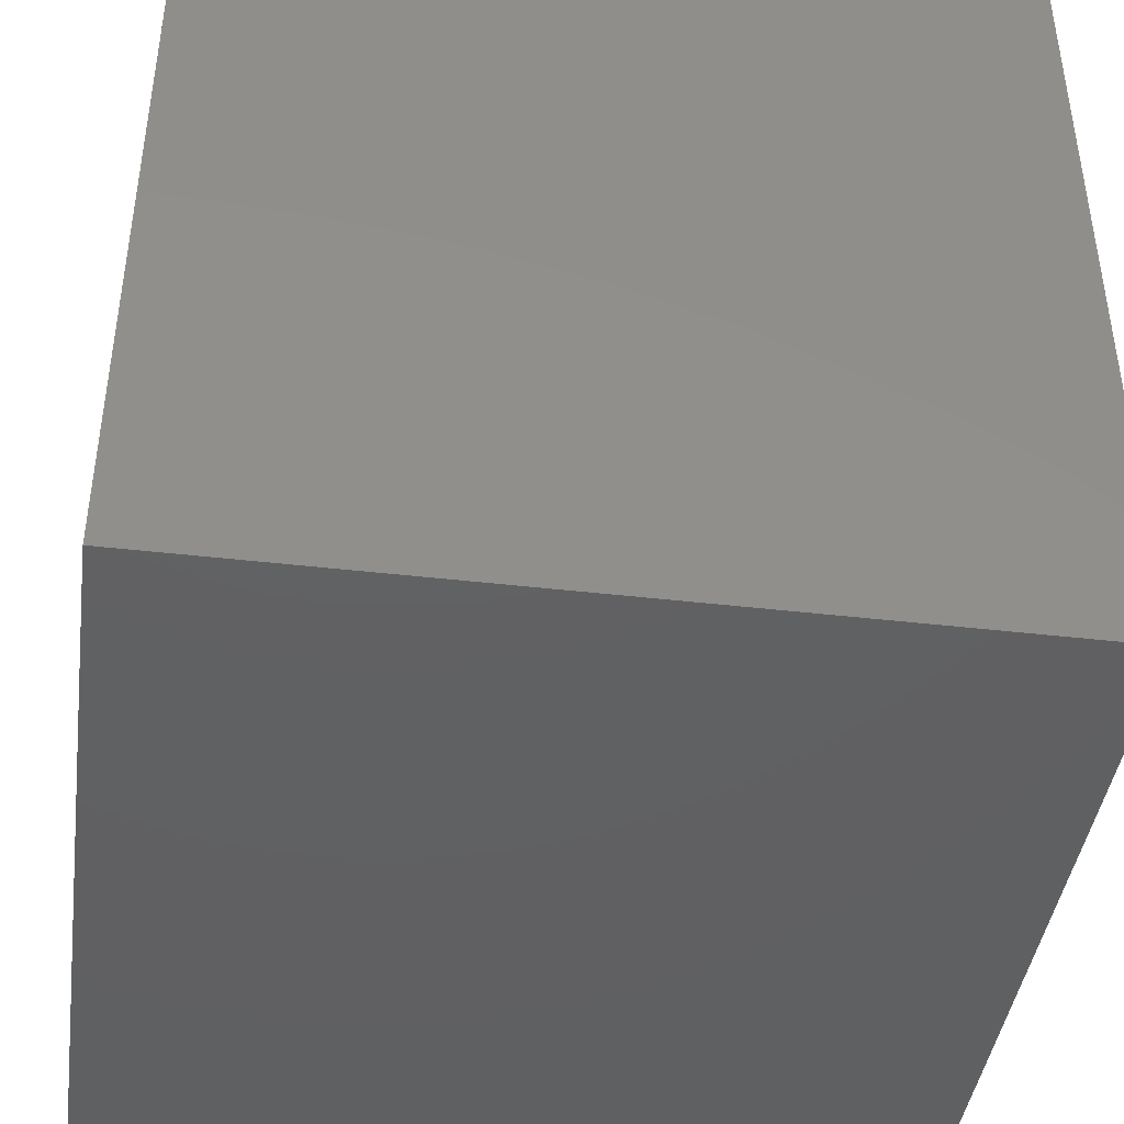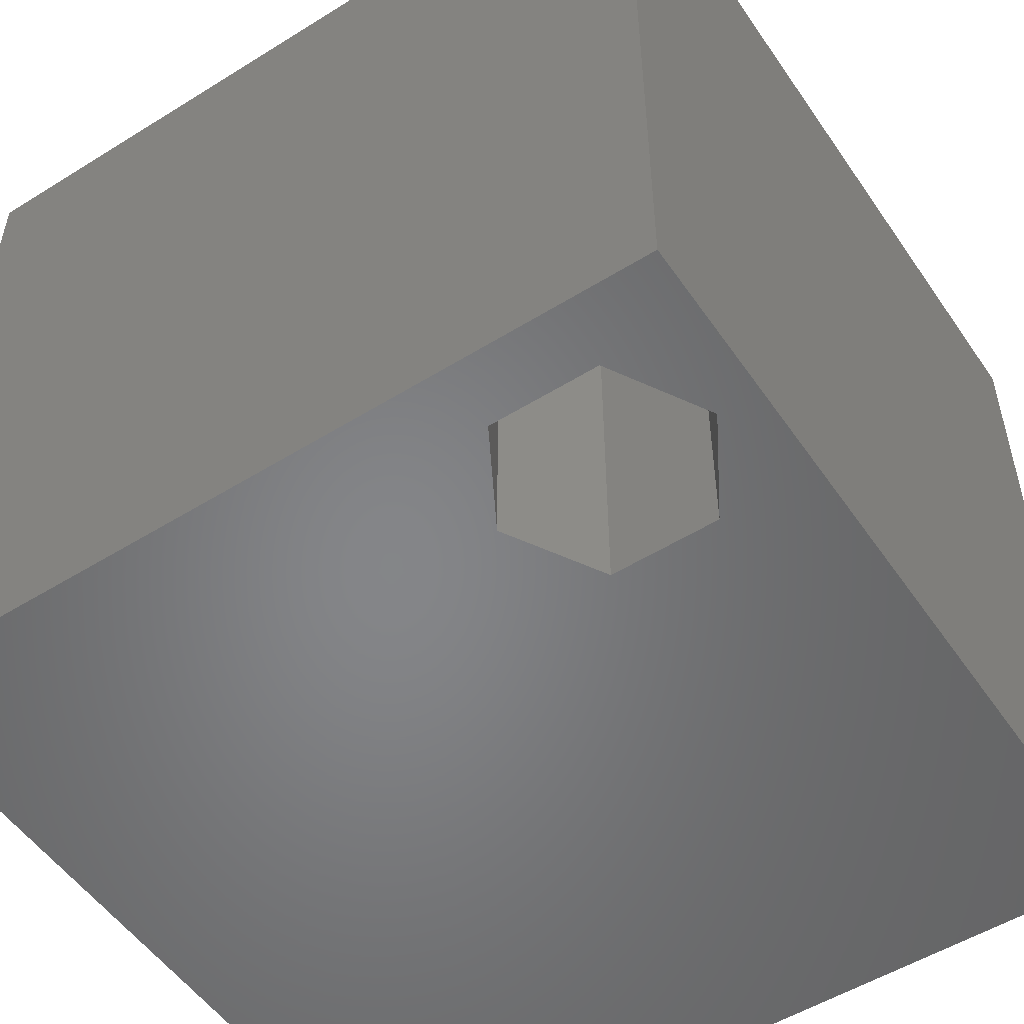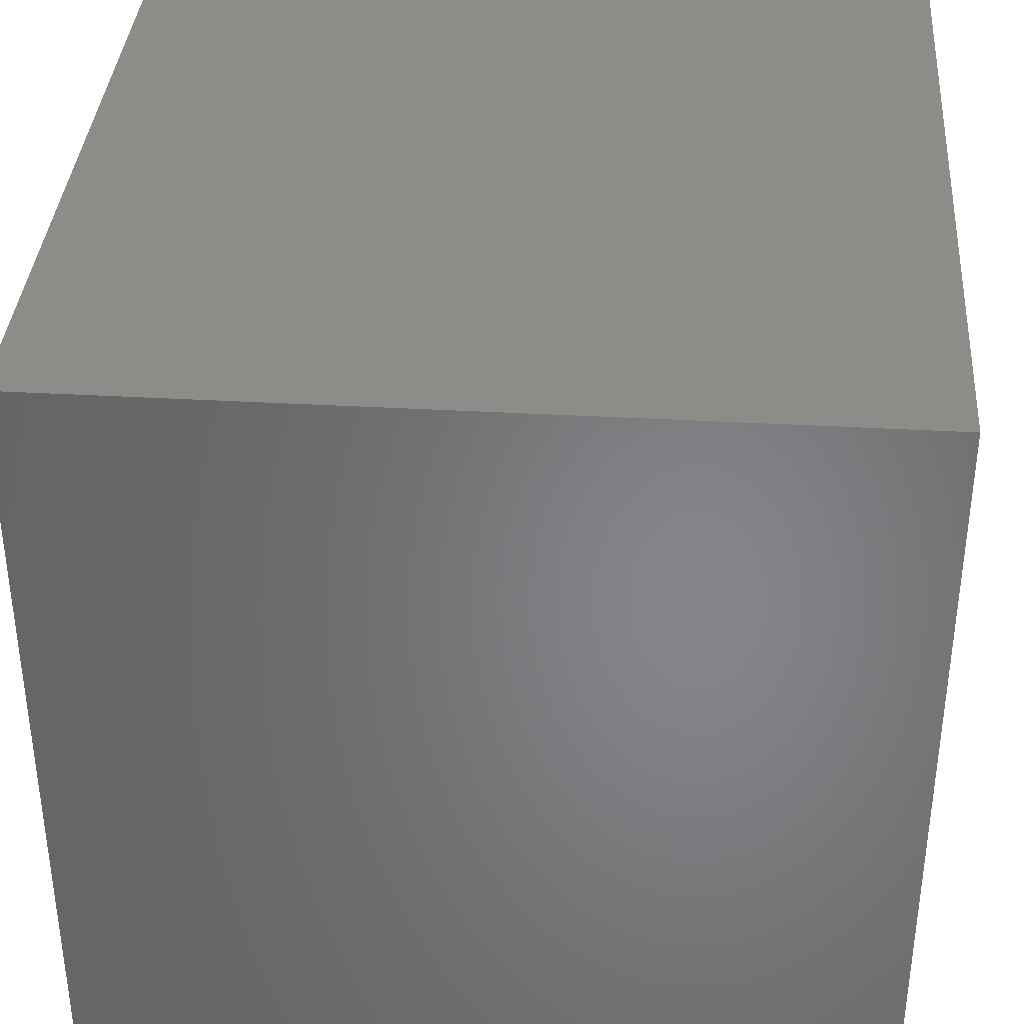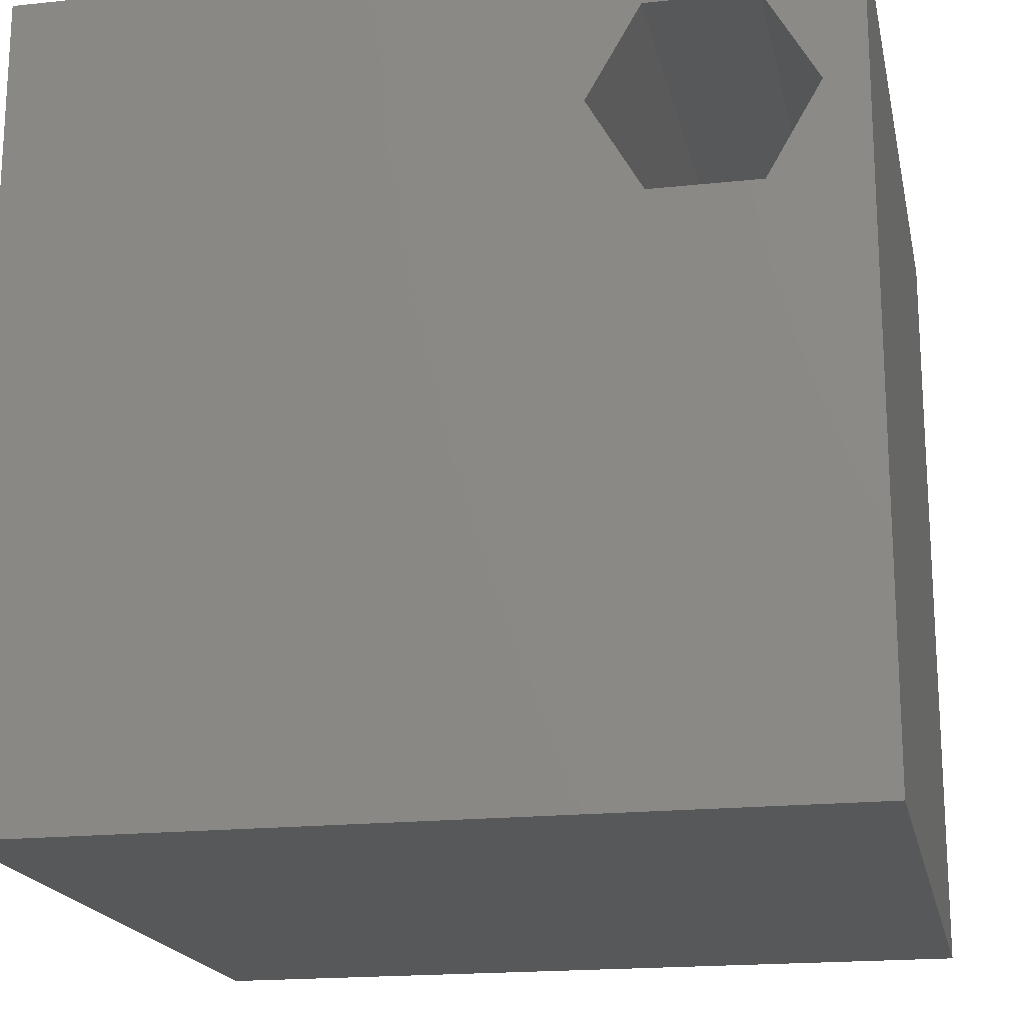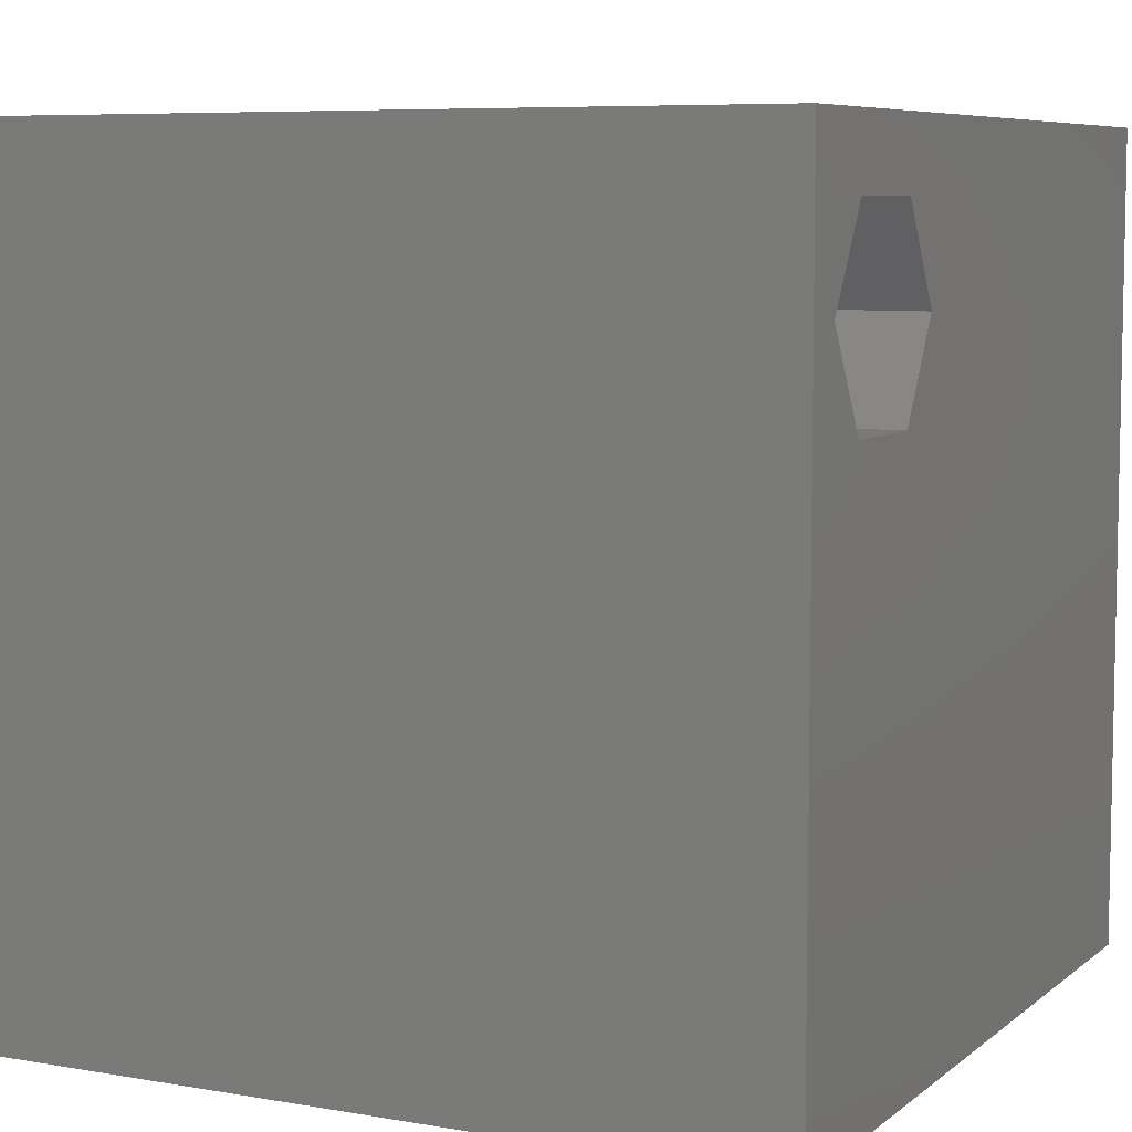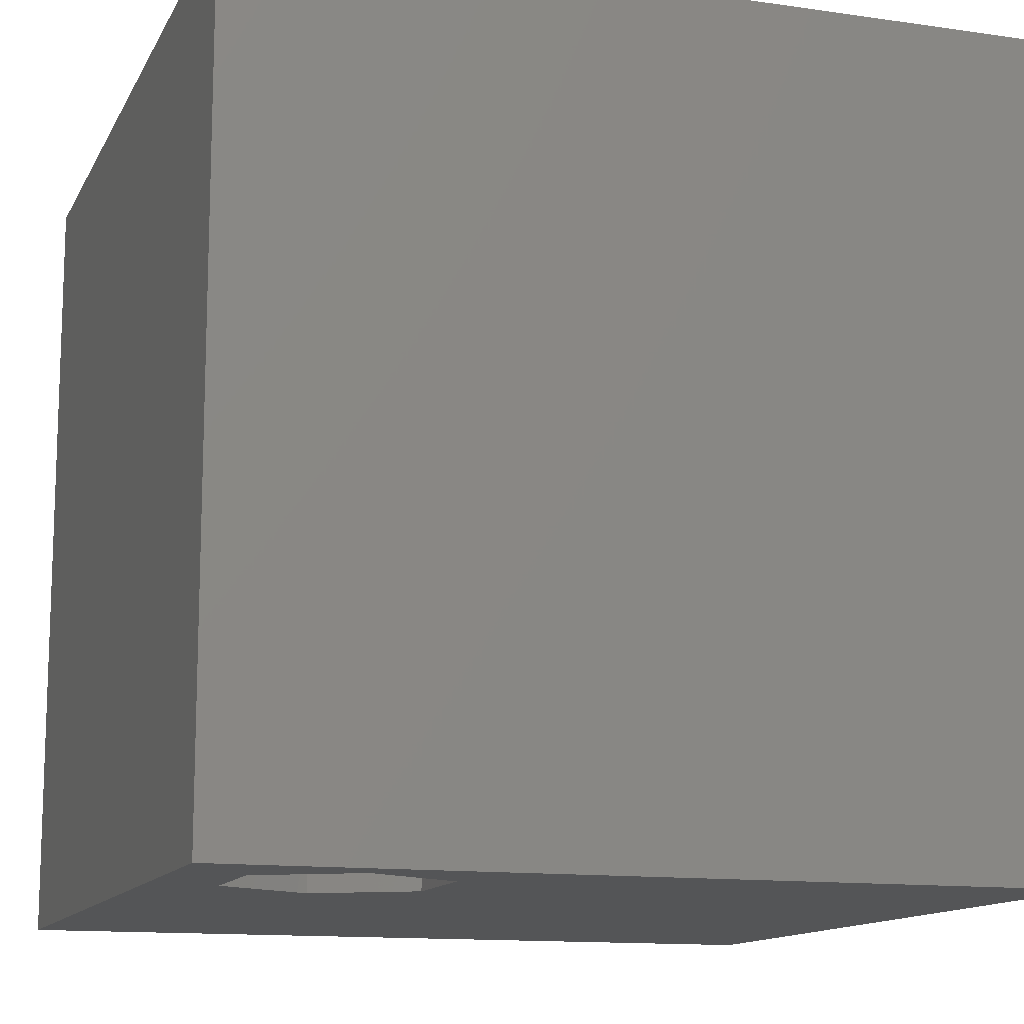
<metadata>
{"format":"stl","ext":"stl","renderer":"f3d","projection":"perspective","resolution":1024,"background":"white","views":[{"elev":-42.7,"azim":-97.9,"up":"+Y"},{"elev":-52.8,"azim":-146.3,"up":"+Z"},{"elev":36.9,"azim":-85.8,"up":"+Y"},{"elev":-18.6,"azim":-168.4,"up":"+Y"},{"elev":7.1,"azim":-63.4,"up":"+Y"},{"elev":-12.9,"azim":-108.5,"up":"+Z"}]}
</metadata>
<code>
# stl→obj: 20 verts, 40 faces
v 0 10 10
v 0 10 0
v 0 0 10
v 0 0 0
v 0.5124 8.042 10
v 1.173 9.187 10
v 2.495 9.187 10
v 10 10 10
v 3.156 8.042 10
v 10 0 10
v 2.495 6.897 10
v 1.173 6.897 10
v 10 10 0
v 10 0 0
v 0.5124 8.042 0
v 1.173 6.897 0
v 2.495 6.897 0
v 3.156 8.042 0
v 2.495 9.187 0
v 1.173 9.187 0
f 1 2 3
f 3 2 4
f 5 1 3
f 5 6 1
f 1 6 7
f 1 7 8
f 8 7 9
f 8 9 10
f 10 9 11
f 10 11 3
f 3 11 12
f 3 12 5
f 13 8 14
f 14 8 10
f 2 15 4
f 4 15 16
f 4 16 14
f 14 16 17
f 14 17 13
f 17 18 13
f 13 18 19
f 13 19 2
f 2 19 20
f 2 20 15
f 8 13 1
f 1 13 2
f 14 10 4
f 4 10 3
f 15 20 5
f 5 20 6
f 20 19 6
f 6 19 7
f 19 18 7
f 7 18 9
f 18 17 9
f 9 17 11
f 17 16 11
f 11 16 12
f 16 15 12
f 12 15 5

</code>
